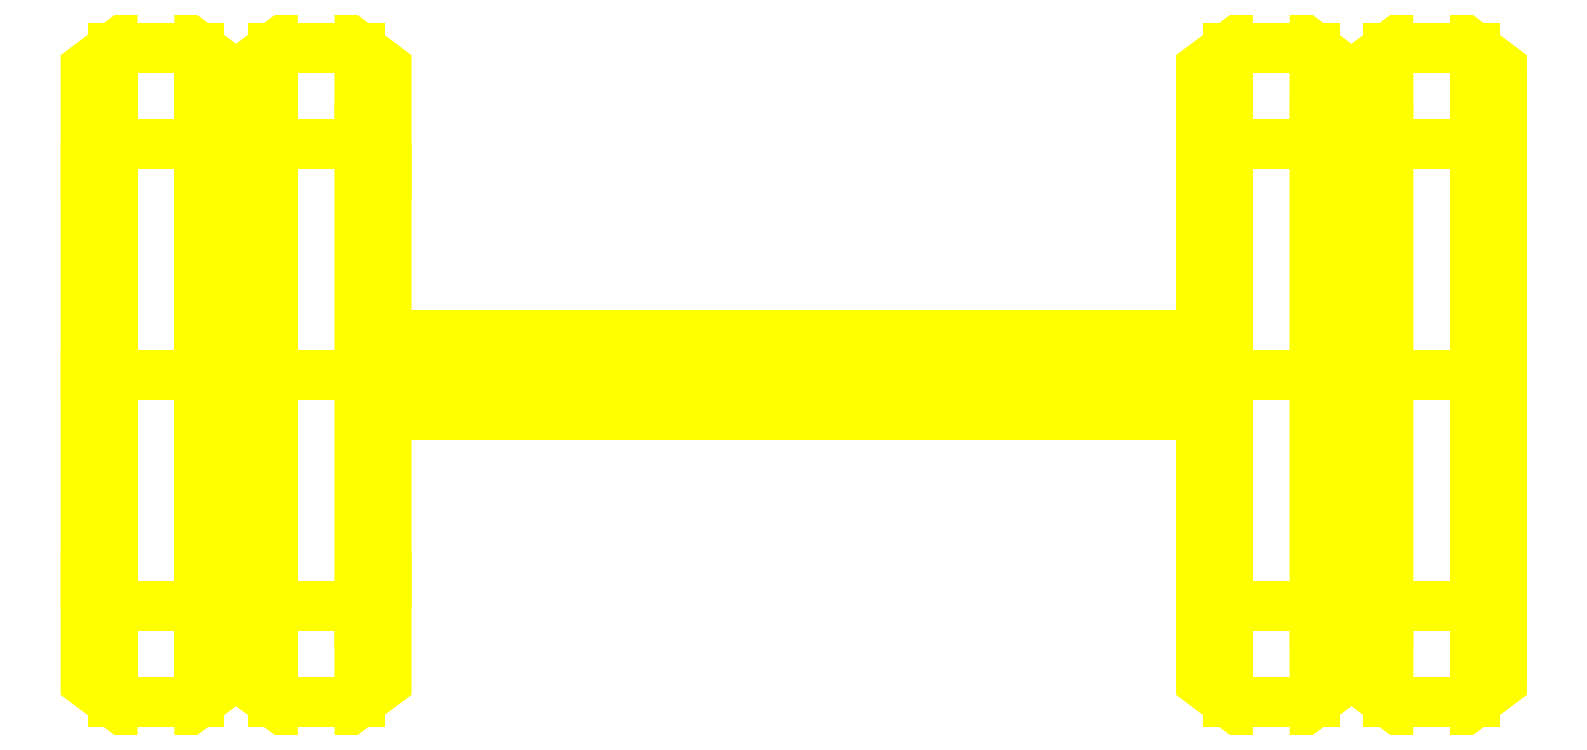
<metadata>
{"format":"dxf","ext":"dxf","renderer":"ezdxf+matplotlib","layout":"modelspace","background":"white","min_lineweight":24,"dpi":150}
</metadata>
<code>
0
SECTION
2
ENTITIES
0
3DFACE
8
WHEELS
10
-0.65
20
0.49
30
0
11
-0.65
21
0.3465
31
0.3465
12
-0.61
22
0.3253
32
0.3253
13
-0.61
23
0.46
33
0
0
3DFACE
8
WHEELS
10
-0.65
20
0.3465
30
0.3465
11
-0.65
21
0
31
0.49
12
-0.61
22
0
32
0.46
13
-0.61
23
0.3253
33
0.3253
0
3DFACE
8
WHEELS
10
-0.65
20
0
30
0.49
11
-0.65
21
-0.3465
31
0.3465
12
-0.61
22
-0.3253
32
0.3253
13
-0.61
23
0
33
0.46
0
3DFACE
8
WHEELS
10
-0.65
20
-0.3465
30
0.3465
11
-0.65
21
-0.49
31
1e-16
12
-0.61
22
-0.46
32
1e-16
13
-0.61
23
-0.3253
33
0.3253
0
3DFACE
8
WHEELS
10
-0.65
20
-0.49
30
1e-16
11
-0.65
21
-0.3465
31
-0.3465
12
-0.61
22
-0.3253
32
-0.3253
13
-0.61
23
-0.46
33
1e-16
0
3DFACE
8
WHEELS
10
-0.65
20
-0.3465
30
-0.3465
11
-0.65
21
0
31
-0.49
12
-0.61
22
0
32
-0.46
13
-0.61
23
-0.3253
33
-0.3253
0
3DFACE
8
WHEELS
10
-0.65
20
0
30
-0.49
11
-0.65
21
0.3465
31
-0.3465
12
-0.61
22
0.3253
32
-0.3253
13
-0.61
23
0
33
-0.46
0
3DFACE
8
WHEELS
10
-0.65
20
0.3465
30
-0.3465
11
-0.65
21
0.49
31
0
12
-0.61
22
0.46
32
0
13
-0.61
23
0.3253
33
-0.3253
0
3DFACE
8
WHEELS
10
-0.78
20
-0.49
30
0
11
-0.78
21
-0.3465
31
0.3465
12
-0.82
22
-0.3253
32
0.3253
13
-0.82
23
-0.46
33
0
0
3DFACE
8
WHEELS
10
-0.78
20
-0.3465
30
0.3465
11
-0.78
21
0
31
0.49
12
-0.82
22
0
32
0.46
13
-0.82
23
-0.3253
33
0.3253
0
3DFACE
8
WHEELS
10
-0.78
20
0
30
0.49
11
-0.78
21
0.3465
31
0.3465
12
-0.82
22
0.3253
32
0.3253
13
-0.82
23
0
33
0.46
0
3DFACE
8
WHEELS
10
-0.78
20
0.3465
30
0.3465
11
-0.78
21
0.49
31
1e-16
12
-0.82
22
0.46
32
1e-16
13
-0.82
23
0.3253
33
0.3253
0
3DFACE
8
WHEELS
10
-0.78
20
0.49
30
1e-16
11
-0.78
21
0.3465
31
-0.3465
12
-0.82
22
0.3253
32
-0.3253
13
-0.82
23
0.46
33
1e-16
0
3DFACE
8
WHEELS
10
-0.78
20
0.3465
30
-0.3465
11
-0.78
21
0
31
-0.49
12
-0.82
22
0
32
-0.46
13
-0.82
23
0.3253
33
-0.3253
0
3DFACE
8
WHEELS
10
-0.78
20
0
30
-0.49
11
-0.78
21
-0.3465
31
-0.3465
12
-0.82
22
-0.3253
32
-0.3253
13
-0.82
23
0
33
-0.46
0
3DFACE
8
WHEELS
10
-0.78
20
-0.3465
30
-0.3465
11
-0.78
21
-0.49
31
0
12
-0.82
22
-0.46
32
0
13
-0.82
23
-0.3253
33
-0.3253
0
3DFACE
8
WHEELS
10
-0.65
20
-0.49
30
0
11
-0.65
21
-0.3465
31
0.3465
12
-0.78
22
-0.3465
32
0.3465
13
-0.78
23
-0.49
33
0
0
3DFACE
8
WHEELS
10
-0.65
20
-0.3465
30
0.3465
11
-0.65
21
0
31
0.49
12
-0.78
22
0
32
0.49
13
-0.78
23
-0.3465
33
0.3465
0
3DFACE
8
WHEELS
10
-0.65
20
0
30
0.49
11
-0.65
21
0.3465
31
0.3465
12
-0.78
22
0.3465
32
0.3465
13
-0.78
23
0
33
0.49
0
3DFACE
8
WHEELS
10
-0.65
20
0.3465
30
0.3465
11
-0.65
21
0.49
31
1e-16
12
-0.78
22
0.49
32
1e-16
13
-0.78
23
0.3465
33
0.3465
0
3DFACE
8
WHEELS
10
-0.65
20
0.49
30
1e-16
11
-0.65
21
0.3465
31
-0.3465
12
-0.78
22
0.3465
32
-0.3465
13
-0.78
23
0.49
33
1e-16
0
3DFACE
8
WHEELS
10
-0.65
20
0.3465
30
-0.3465
11
-0.65
21
0
31
-0.49
12
-0.78
22
0
32
-0.49
13
-0.78
23
0.3465
33
-0.3465
0
3DFACE
8
WHEELS
10
-0.65
20
0
30
-0.49
11
-0.65
21
-0.3465
31
-0.3465
12
-0.78
22
-0.3465
32
-0.3465
13
-0.78
23
0
33
-0.49
0
3DFACE
8
WHEELS
10
-0.65
20
-0.3465
30
-0.3465
11
-0.65
21
-0.49
31
0
12
-0.78
22
-0.49
32
0
13
-0.78
23
-0.3465
33
-0.3465
0
3DFACE
8
WHEELS
10
0.61
20
-0.06
30
0
11
0.61
21
-0.03
31
0.05196
12
-0.61
22
-0.03
32
0.05196
13
-0.61
23
-0.06
33
0
0
3DFACE
8
WHEELS
10
0.61
20
-0.03
30
0.05196
11
0.61
21
0.03
31
0.05196
12
-0.61
22
0.03
32
0.05196
13
-0.61
23
-0.03
33
0.05196
0
3DFACE
8
WHEELS
10
0.61
20
0.03
30
0.05196
11
0.61
21
0.06
31
0
12
-0.61
22
0.06
32
0
13
-0.61
23
0.03
33
0.05196
0
3DFACE
8
WHEELS
10
0.61
20
0.06
30
0
11
0.61
21
0.03
31
-0.05196
12
-0.61
22
0.03
32
-0.05196
13
-0.61
23
0.06
33
0
0
3DFACE
8
WHEELS
10
0.61
20
0.03
30
-0.05196
11
0.61
21
-0.03
31
-0.05196
12
-0.61
22
-0.03
32
-0.05196
13
-0.61
23
0.03
33
-0.05196
0
3DFACE
8
WHEELS
10
0.61
20
-0.03
30
-0.05196
11
0.61
21
-0.06
31
0
12
-0.61
22
-0.06
32
0
13
-0.61
23
-0.03
33
-0.05196
0
3DFACE
8
WHEELS
10
-0.82
20
-0.19
30
0
11
-0.82
21
-0.095
31
0.1645
12
-0.85
22
-0.095
32
0.1645
13
-0.85
23
-0.19
33
0
0
3DFACE
8
WHEELS
10
-0.82
20
-0.095
30
0.1645
11
-0.82
21
0.095
31
0.1645
12
-0.85
22
0.095
32
0.1645
13
-0.85
23
-0.095
33
0.1645
0
3DFACE
8
WHEELS
10
-0.82
20
0.095
30
0.1645
11
-0.82
21
0.19
31
0
12
-0.85
22
0.19
32
0
13
-0.85
23
0.095
33
0.1645
0
3DFACE
8
WHEELS
10
-0.82
20
0.19
30
0
11
-0.82
21
0.095
31
-0.1645
12
-0.85
22
0.095
32
-0.1645
13
-0.85
23
0.19
33
0
0
3DFACE
8
WHEELS
10
-0.82
20
0.095
30
-0.1645
11
-0.82
21
-0.095
31
-0.1645
12
-0.85
22
-0.095
32
-0.1645
13
-0.85
23
0.095
33
-0.1645
0
3DFACE
8
WHEELS
10
-0.82
20
-0.095
30
-0.1645
11
-0.82
21
-0.19
31
0
12
-0.85
22
-0.19
32
0
13
-0.85
23
-0.095
33
-0.1645
0
3DFACE
8
WHEELS
10
-0.82
20
-0.3253
30
0.3253
11
-0.82
21
0
31
0.46
12
-0.82
22
0.3253
32
0.3253
13
-0.82
23
-0.46
33
0
0
3DFACE
8
WHEELS
10
-0.82
20
-0.46
30
0
11
-0.82
21
0.3253
31
0.3253
12
-0.82
22
0.46
32
1e-16
13
-0.82
23
-0.3253
33
-0.3253
0
3DFACE
8
WHEELS
10
-0.82
20
-0.3253
30
-0.3253
11
-0.82
21
0.46
31
1e-16
12
-0.82
22
0.3253
32
-0.3253
13
-0.82
23
0
33
-0.46
0
3DFACE
8
WHEELS
10
-0.61
20
0.3253
30
-0.3253
11
-0.61
21
-0.46
31
1e-16
12
-0.61
22
-0.3253
32
-0.3253
13
-0.61
23
-2e-16
33
-0.46
0
3DFACE
8
WHEELS
10
-0.61
20
0.46
30
0
11
-0.61
21
-0.3253
31
0.3253
12
-0.61
22
-0.46
32
1e-16
13
-0.61
23
0.3253
33
-0.3253
0
3DFACE
8
WHEELS
10
-0.61
20
0.3253
30
0.3253
11
-0.61
21
-2e-16
31
0.46
12
-0.61
22
-0.3253
32
0.3253
13
-0.61
23
0.46
33
0
0
3DFACE
8
WHEELS
10
-0.85
20
0.46
30
0
11
-0.85
21
-0.3253
31
0.3253
12
-0.85
22
-0.46
32
1e-16
13
-0.85
23
0.3253
33
-0.3253
0
3DFACE
8
WHEELS
10
-0.85
20
0.3253
30
-0.3253
11
-0.85
21
-0.46
31
1e-16
12
-0.85
22
-0.3253
32
-0.3253
13
-0.85
23
-2e-16
33
-0.46
0
3DFACE
8
WHEELS
10
-1.06
20
-0.3253
30
-0.3253
11
-1.06
21
0.46
31
1e-16
12
-1.06
22
0.3253
32
-0.3253
13
-1.06
23
0
33
-0.46
0
3DFACE
8
WHEELS
10
-1.06
20
-0.46
30
0
11
-1.06
21
0.3253
31
0.3253
12
-1.06
22
0.46
32
1e-16
13
-1.06
23
-0.3253
33
-0.3253
0
3DFACE
8
WHEELS
10
-0.89
20
-0.3465
30
-0.3465
11
-0.89
21
-0.49
31
0
12
-1.02
22
-0.49
32
0
13
-1.02
23
-0.3465
33
-0.3465
0
3DFACE
8
WHEELS
10
-0.89
20
0.49
30
1e-16
11
-0.89
21
0.3465
31
-0.3465
12
-1.02
22
0.3465
32
-0.3465
13
-1.02
23
0.49
33
1e-16
0
3DFACE
8
WHEELS
10
-1.02
20
-0.3465
30
-0.3465
11
-1.02
21
-0.49
31
0
12
-1.06
22
-0.46
32
0
13
-1.06
23
-0.3253
33
-0.3253
0
3DFACE
8
WHEELS
10
-1.02
20
0.49
30
1e-16
11
-1.02
21
0.3465
31
-0.3465
12
-1.06
22
0.3253
32
-0.3253
13
-1.06
23
0.46
33
1e-16
0
3DFACE
8
WHEELS
10
-0.89
20
0.3465
30
-0.3465
11
-0.89
21
0.49
31
0
12
-0.85
22
0.46
32
0
13
-0.85
23
0.3253
33
-0.3253
0
3DFACE
8
WHEELS
10
-0.89
20
-0.49
30
1e-16
11
-0.89
21
-0.3465
31
-0.3465
12
-0.85
22
-0.3253
32
-0.3253
13
-0.85
23
-0.46
33
1e-16
0
3DFACE
8
WHEELS
10
-0.89
20
0
30
-0.49
11
-0.89
21
-0.3465
31
-0.3465
12
-1.02
22
-0.3465
32
-0.3465
13
-1.02
23
0
33
-0.49
0
3DFACE
8
WHEELS
10
-0.89
20
0.3465
30
-0.3465
11
-0.89
21
0
31
-0.49
12
-1.02
22
0
32
-0.49
13
-1.02
23
0.3465
33
-0.3465
0
3DFACE
8
WHEELS
10
-1.02
20
0
30
-0.49
11
-1.02
21
-0.3465
31
-0.3465
12
-1.06
22
-0.3253
32
-0.3253
13
-1.06
23
0
33
-0.46
0
3DFACE
8
WHEELS
10
-1.02
20
0.3465
30
-0.3465
11
-1.02
21
0
31
-0.49
12
-1.06
22
0
32
-0.46
13
-1.06
23
0.3253
33
-0.3253
0
3DFACE
8
WHEELS
10
-0.89
20
0
30
-0.49
11
-0.89
21
0.3465
31
-0.3465
12
-0.85
22
0.3253
32
-0.3253
13
-0.85
23
0
33
-0.46
0
3DFACE
8
WHEELS
10
-0.89
20
-0.3465
30
-0.3465
11
-0.89
21
0
31
-0.49
12
-0.85
22
0
32
-0.46
13
-0.85
23
-0.3253
33
-0.3253
0
3DFACE
8
WHEELS
10
-0.85
20
0.3253
30
0.3253
11
-0.85
21
-2e-16
31
0.46
12
-0.85
22
-0.3253
32
0.3253
13
-0.85
23
0.46
33
0
0
3DFACE
8
WHEELS
10
-1.06
20
-0.3253
30
0.3253
11
-1.06
21
0
31
0.46
12
-1.06
22
0.3253
32
0.3253
13
-1.06
23
-0.46
33
0
0
3DFACE
8
WHEELS
10
-0.89
20
0.3465
30
0.3465
11
-0.89
21
0.49
31
1e-16
12
-1.02
22
0.49
32
1e-16
13
-1.02
23
0.3465
33
0.3465
0
3DFACE
8
WHEELS
10
-0.89
20
-0.49
30
0
11
-0.89
21
-0.3465
31
0.3465
12
-1.02
22
-0.3465
32
0.3465
13
-1.02
23
-0.49
33
0
0
3DFACE
8
WHEELS
10
-1.02
20
0.3465
30
0.3465
11
-1.02
21
0.49
31
1e-16
12
-1.06
22
0.46
32
1e-16
13
-1.06
23
0.3253
33
0.3253
0
3DFACE
8
WHEELS
10
-1.02
20
-0.49
30
0
11
-1.02
21
-0.3465
31
0.3465
12
-1.06
22
-0.3253
32
0.3253
13
-1.06
23
-0.46
33
0
0
3DFACE
8
WHEELS
10
-0.89
20
-0.3465
30
0.3465
11
-0.89
21
-0.49
31
1e-16
12
-0.85
22
-0.46
32
1e-16
13
-0.85
23
-0.3253
33
0.3253
0
3DFACE
8
WHEELS
10
-0.89
20
0.49
30
0
11
-0.89
21
0.3465
31
0.3465
12
-0.85
22
0.3253
32
0.3253
13
-0.85
23
0.46
33
0
0
3DFACE
8
WHEELS
10
-0.89
20
0
30
0.49
11
-0.89
21
0.3465
31
0.3465
12
-1.02
22
0.3465
32
0.3465
13
-1.02
23
0
33
0.49
0
3DFACE
8
WHEELS
10
-0.89
20
-0.3465
30
0.3465
11
-0.89
21
0
31
0.49
12
-1.02
22
0
32
0.49
13
-1.02
23
-0.3465
33
0.3465
0
3DFACE
8
WHEELS
10
-1.02
20
0
30
0.49
11
-1.02
21
0.3465
31
0.3465
12
-1.06
22
0.3253
32
0.3253
13
-1.06
23
0
33
0.46
0
3DFACE
8
WHEELS
10
-1.02
20
-0.3465
30
0.3465
11
-1.02
21
0
31
0.49
12
-1.06
22
0
32
0.46
13
-1.06
23
-0.3253
33
0.3253
0
3DFACE
8
WHEELS
10
-0.89
20
0
30
0.49
11
-0.89
21
-0.3465
31
0.3465
12
-0.85
22
-0.3253
32
0.3253
13
-0.85
23
0
33
0.46
0
3DFACE
8
WHEELS
10
-0.89
20
0.3465
30
0.3465
11
-0.89
21
0
31
0.49
12
-0.85
22
0
32
0.46
13
-0.85
23
0.3253
33
0.3253
0
3DFACE
8
WHEELS
10
0.78
20
-0.49
30
1e-16
11
0.78
21
-0.3465
31
-0.3465
12
0.82
22
-0.3253
32
-0.3253
13
0.82
23
-0.46
33
1e-16
0
3DFACE
8
WHEELS
10
0.78
20
0.3465
30
-0.3465
11
0.78
21
0.49
31
0
12
0.82
22
0.46
32
0
13
0.82
23
0.3253
33
-0.3253
0
3DFACE
8
WHEELS
10
0.65
20
0.49
30
1e-16
11
0.65
21
0.3465
31
-0.3465
12
0.61
22
0.3253
32
-0.3253
13
0.61
23
0.46
33
1e-16
0
3DFACE
8
WHEELS
10
0.65
20
-0.3465
30
-0.3465
11
0.65
21
-0.49
31
0
12
0.61
22
-0.46
32
0
13
0.61
23
-0.3253
33
-0.3253
0
3DFACE
8
WHEELS
10
0.78
20
0.49
30
1e-16
11
0.78
21
0.3465
31
-0.3465
12
0.65
22
0.3465
32
-0.3465
13
0.65
23
0.49
33
1e-16
0
3DFACE
8
WHEELS
10
0.78
20
-0.3465
30
-0.3465
11
0.78
21
-0.49
31
0
12
0.65
22
-0.49
32
0
13
0.65
23
-0.3465
33
-0.3465
0
3DFACE
8
WHEELS
10
0.61
20
-0.46
30
0
11
0.61
21
0.3253
31
0.3253
12
0.61
22
0.46
32
1e-16
13
0.61
23
-0.3253
33
-0.3253
0
3DFACE
8
WHEELS
10
0.61
20
-0.3253
30
-0.3253
11
0.61
21
0.46
31
1e-16
12
0.61
22
0.3253
32
-0.3253
13
0.61
23
0
33
-0.46
0
3DFACE
8
WHEELS
10
0.82
20
0.3253
30
-0.3253
11
0.82
21
-0.46
31
1e-16
12
0.82
22
-0.3253
32
-0.3253
13
0.82
23
-2e-16
33
-0.46
0
3DFACE
8
WHEELS
10
0.82
20
0.46
30
0
11
0.82
21
-0.3253
31
0.3253
12
0.82
22
-0.46
32
1e-16
13
0.82
23
0.3253
33
-0.3253
0
3DFACE
8
WHEELS
10
1.06
20
0.46
30
0
11
1.06
21
-0.3253
31
0.3253
12
1.06
22
-0.46
32
1e-16
13
1.06
23
0.3253
33
-0.3253
0
3DFACE
8
WHEELS
10
1.06
20
0.3253
30
-0.3253
11
1.06
21
-0.46
31
1e-16
12
1.06
22
-0.3253
32
-0.3253
13
1.06
23
-2e-16
33
-0.46
0
3DFACE
8
WHEELS
10
0.85
20
-0.3253
30
-0.3253
11
0.85
21
0.46
31
1e-16
12
0.85
22
0.3253
32
-0.3253
13
0.85
23
0
33
-0.46
0
3DFACE
8
WHEELS
10
0.85
20
-0.46
30
0
11
0.85
21
0.3253
31
0.3253
12
0.85
22
0.46
32
1e-16
13
0.85
23
-0.3253
33
-0.3253
0
3DFACE
8
WHEELS
10
1.02
20
-0.3465
30
-0.3465
11
1.02
21
-0.49
31
0
12
0.89
22
-0.49
32
0
13
0.89
23
-0.3465
33
-0.3465
0
3DFACE
8
WHEELS
10
1.02
20
0.49
30
1e-16
11
1.02
21
0.3465
31
-0.3465
12
0.89
22
0.3465
32
-0.3465
13
0.89
23
0.49
33
1e-16
0
3DFACE
8
WHEELS
10
0.89
20
-0.3465
30
-0.3465
11
0.89
21
-0.49
31
0
12
0.85
22
-0.46
32
0
13
0.85
23
-0.3253
33
-0.3253
0
3DFACE
8
WHEELS
10
0.89
20
0.49
30
1e-16
11
0.89
21
0.3465
31
-0.3465
12
0.85
22
0.3253
32
-0.3253
13
0.85
23
0.46
33
1e-16
0
3DFACE
8
WHEELS
10
1.02
20
0.3465
30
-0.3465
11
1.02
21
0.49
31
0
12
1.06
22
0.46
32
0
13
1.06
23
0.3253
33
-0.3253
0
3DFACE
8
WHEELS
10
1.02
20
-0.49
30
1e-16
11
1.02
21
-0.3465
31
-0.3465
12
1.06
22
-0.3253
32
-0.3253
13
1.06
23
-0.46
33
1e-16
0
3DFACE
8
WHEELS
10
0.78
20
-0.3465
30
-0.3465
11
0.78
21
0
31
-0.49
12
0.82
22
0
32
-0.46
13
0.82
23
-0.3253
33
-0.3253
0
3DFACE
8
WHEELS
10
0.78
20
0
30
-0.49
11
0.78
21
0.3465
31
-0.3465
12
0.82
22
0.3253
32
-0.3253
13
0.82
23
0
33
-0.46
0
3DFACE
8
WHEELS
10
0.65
20
0.3465
30
-0.3465
11
0.65
21
0
31
-0.49
12
0.61
22
0
32
-0.46
13
0.61
23
0.3253
33
-0.3253
0
3DFACE
8
WHEELS
10
0.65
20
0
30
-0.49
11
0.65
21
-0.3465
31
-0.3465
12
0.61
22
-0.3253
32
-0.3253
13
0.61
23
0
33
-0.46
0
3DFACE
8
WHEELS
10
0.78
20
0.3465
30
-0.3465
11
0.78
21
0
31
-0.49
12
0.65
22
0
32
-0.49
13
0.65
23
0.3465
33
-0.3465
0
3DFACE
8
WHEELS
10
0.78
20
0
30
-0.49
11
0.78
21
-0.3465
31
-0.3465
12
0.65
22
-0.3465
32
-0.3465
13
0.65
23
0
33
-0.49
0
3DFACE
8
WHEELS
10
1.02
20
0
30
-0.49
11
1.02
21
-0.3465
31
-0.3465
12
0.89
22
-0.3465
32
-0.3465
13
0.89
23
0
33
-0.49
0
3DFACE
8
WHEELS
10
1.02
20
0.3465
30
-0.3465
11
1.02
21
0
31
-0.49
12
0.89
22
0
32
-0.49
13
0.89
23
0.3465
33
-0.3465
0
3DFACE
8
WHEELS
10
0.89
20
0
30
-0.49
11
0.89
21
-0.3465
31
-0.3465
12
0.85
22
-0.3253
32
-0.3253
13
0.85
23
0
33
-0.46
0
3DFACE
8
WHEELS
10
0.89
20
0.3465
30
-0.3465
11
0.89
21
0
31
-0.49
12
0.85
22
0
32
-0.46
13
0.85
23
0.3253
33
-0.3253
0
3DFACE
8
WHEELS
10
1.02
20
0
30
-0.49
11
1.02
21
0.3465
31
-0.3465
12
1.06
22
0.3253
32
-0.3253
13
1.06
23
0
33
-0.46
0
3DFACE
8
WHEELS
10
1.02
20
-0.3465
30
-0.3465
11
1.02
21
0
31
-0.49
12
1.06
22
0
32
-0.46
13
1.06
23
-0.3253
33
-0.3253
0
3DFACE
8
WHEELS
10
0.78
20
0.49
30
0
11
0.78
21
0.3465
31
0.3465
12
0.82
22
0.3253
32
0.3253
13
0.82
23
0.46
33
0
0
3DFACE
8
WHEELS
10
0.78
20
-0.3465
30
0.3465
11
0.78
21
-0.49
31
1e-16
12
0.82
22
-0.46
32
1e-16
13
0.82
23
-0.3253
33
0.3253
0
3DFACE
8
WHEELS
10
0.65
20
-0.49
30
0
11
0.65
21
-0.3465
31
0.3465
12
0.61
22
-0.3253
32
0.3253
13
0.61
23
-0.46
33
0
0
3DFACE
8
WHEELS
10
0.65
20
0.3465
30
0.3465
11
0.65
21
0.49
31
1e-16
12
0.61
22
0.46
32
1e-16
13
0.61
23
0.3253
33
0.3253
0
3DFACE
8
WHEELS
10
0.78
20
-0.49
30
0
11
0.78
21
-0.3465
31
0.3465
12
0.65
22
-0.3465
32
0.3465
13
0.65
23
-0.49
33
0
0
3DFACE
8
WHEELS
10
0.78
20
0.3465
30
0.3465
11
0.78
21
0.49
31
1e-16
12
0.65
22
0.49
32
1e-16
13
0.65
23
0.3465
33
0.3465
0
3DFACE
8
WHEELS
10
0.61
20
-0.3253
30
0.3253
11
0.61
21
0
31
0.46
12
0.61
22
0.3253
32
0.3253
13
0.61
23
-0.46
33
0
0
3DFACE
8
WHEELS
10
0.82
20
0.3253
30
0.3253
11
0.82
21
-2e-16
31
0.46
12
0.82
22
-0.3253
32
0.3253
13
0.82
23
0.46
33
0
0
3DFACE
8
WHEELS
10
1.06
20
0.3253
30
0.3253
11
1.06
21
-2e-16
31
0.46
12
1.06
22
-0.3253
32
0.3253
13
1.06
23
0.46
33
0
0
3DFACE
8
WHEELS
10
0.85
20
-0.3253
30
0.3253
11
0.85
21
0
31
0.46
12
0.85
22
0.3253
32
0.3253
13
0.85
23
-0.46
33
0
0
3DFACE
8
WHEELS
10
1.02
20
0.3465
30
0.3465
11
1.02
21
0.49
31
1e-16
12
0.89
22
0.49
32
1e-16
13
0.89
23
0.3465
33
0.3465
0
3DFACE
8
WHEELS
10
1.02
20
-0.49
30
0
11
1.02
21
-0.3465
31
0.3465
12
0.89
22
-0.3465
32
0.3465
13
0.89
23
-0.49
33
0
0
3DFACE
8
WHEELS
10
0.89
20
0.3465
30
0.3465
11
0.89
21
0.49
31
1e-16
12
0.85
22
0.46
32
1e-16
13
0.85
23
0.3253
33
0.3253
0
3DFACE
8
WHEELS
10
0.89
20
-0.49
30
0
11
0.89
21
-0.3465
31
0.3465
12
0.85
22
-0.3253
32
0.3253
13
0.85
23
-0.46
33
0
0
3DFACE
8
WHEELS
10
1.02
20
-0.3465
30
0.3465
11
1.02
21
-0.49
31
1e-16
12
1.06
22
-0.46
32
1e-16
13
1.06
23
-0.3253
33
0.3253
0
3DFACE
8
WHEELS
10
1.02
20
0.49
30
0
11
1.02
21
0.3465
31
0.3465
12
1.06
22
0.3253
32
0.3253
13
1.06
23
0.46
33
0
0
3DFACE
8
WHEELS
10
0.85
20
-0.095
30
-0.1645
11
0.85
21
-0.19
31
0
12
0.82
22
-0.19
32
0
13
0.82
23
-0.095
33
-0.1645
0
3DFACE
8
WHEELS
10
0.85
20
0.19
30
0
11
0.85
21
0.095
31
-0.1645
12
0.82
22
0.095
32
-0.1645
13
0.82
23
0.19
33
0
0
3DFACE
8
WHEELS
10
0.85
20
0.095
30
-0.1645
11
0.85
21
-0.095
31
-0.1645
12
0.82
22
-0.095
32
-0.1645
13
0.82
23
0.095
33
-0.1645
0
3DFACE
8
WHEELS
10
0.85
20
0.095
30
0.1645
11
0.85
21
0.19
31
0
12
0.82
22
0.19
32
0
13
0.82
23
0.095
33
0.1645
0
3DFACE
8
WHEELS
10
0.85
20
-0.095
30
0.1645
11
0.85
21
0.095
31
0.1645
12
0.82
22
0.095
32
0.1645
13
0.82
23
-0.095
33
0.1645
0
3DFACE
8
WHEELS
10
0.85
20
-0.19
30
0
11
0.85
21
-0.095
31
0.1645
12
0.82
22
-0.095
32
0.1645
13
0.82
23
-0.19
33
0
0
3DFACE
8
WHEELS
10
0.78
20
0.3465
30
0.3465
11
0.78
21
0
31
0.49
12
0.82
22
0
32
0.46
13
0.82
23
0.3253
33
0.3253
0
3DFACE
8
WHEELS
10
0.78
20
0
30
0.49
11
0.78
21
-0.3465
31
0.3465
12
0.82
22
-0.3253
32
0.3253
13
0.82
23
0
33
0.46
0
3DFACE
8
WHEELS
10
0.65
20
-0.3465
30
0.3465
11
0.65
21
0
31
0.49
12
0.61
22
0
32
0.46
13
0.61
23
-0.3253
33
0.3253
0
3DFACE
8
WHEELS
10
0.65
20
0
30
0.49
11
0.65
21
0.3465
31
0.3465
12
0.61
22
0.3253
32
0.3253
13
0.61
23
0
33
0.46
0
3DFACE
8
WHEELS
10
0.78
20
-0.3465
30
0.3465
11
0.78
21
0
31
0.49
12
0.65
22
0
32
0.49
13
0.65
23
-0.3465
33
0.3465
0
3DFACE
8
WHEELS
10
0.78
20
0
30
0.49
11
0.78
21
0.3465
31
0.3465
12
0.65
22
0.3465
32
0.3465
13
0.65
23
0
33
0.49
0
3DFACE
8
WHEELS
10
1.02
20
0
30
0.49
11
1.02
21
0.3465
31
0.3465
12
0.89
22
0.3465
32
0.3465
13
0.89
23
0
33
0.49
0
3DFACE
8
WHEELS
10
1.02
20
-0.3465
30
0.3465
11
1.02
21
0
31
0.49
12
0.89
22
0
32
0.49
13
0.89
23
-0.3465
33
0.3465
0
3DFACE
8
WHEELS
10
0.89
20
0
30
0.49
11
0.89
21
0.3465
31
0.3465
12
0.85
22
0.3253
32
0.3253
13
0.85
23
0
33
0.46
0
3DFACE
8
WHEELS
10
0.89
20
-0.3465
30
0.3465
11
0.89
21
0
31
0.49
12
0.85
22
0
32
0.46
13
0.85
23
-0.3253
33
0.3253
0
3DFACE
8
WHEELS
10
1.02
20
0
30
0.49
11
1.02
21
-0.3465
31
0.3465
12
1.06
22
-0.3253
32
0.3253
13
1.06
23
0
33
0.46
0
3DFACE
8
WHEELS
10
1.02
20
0.3465
30
0.3465
11
1.02
21
0
31
0.49
12
1.06
22
0
32
0.46
13
1.06
23
0.3253
33
0.3253
0
VIEWPORT
8
0
10
144.7
20
101.2
30
0
40
391.1
41
222.2
68
     2
69
     1
0
VIEWPORT
8
0
10
139.2
20
100.8
30
0
40
222.8
41
161.3
68
     1
69
     2
0
ENDSEC
0
EOF

</code>
